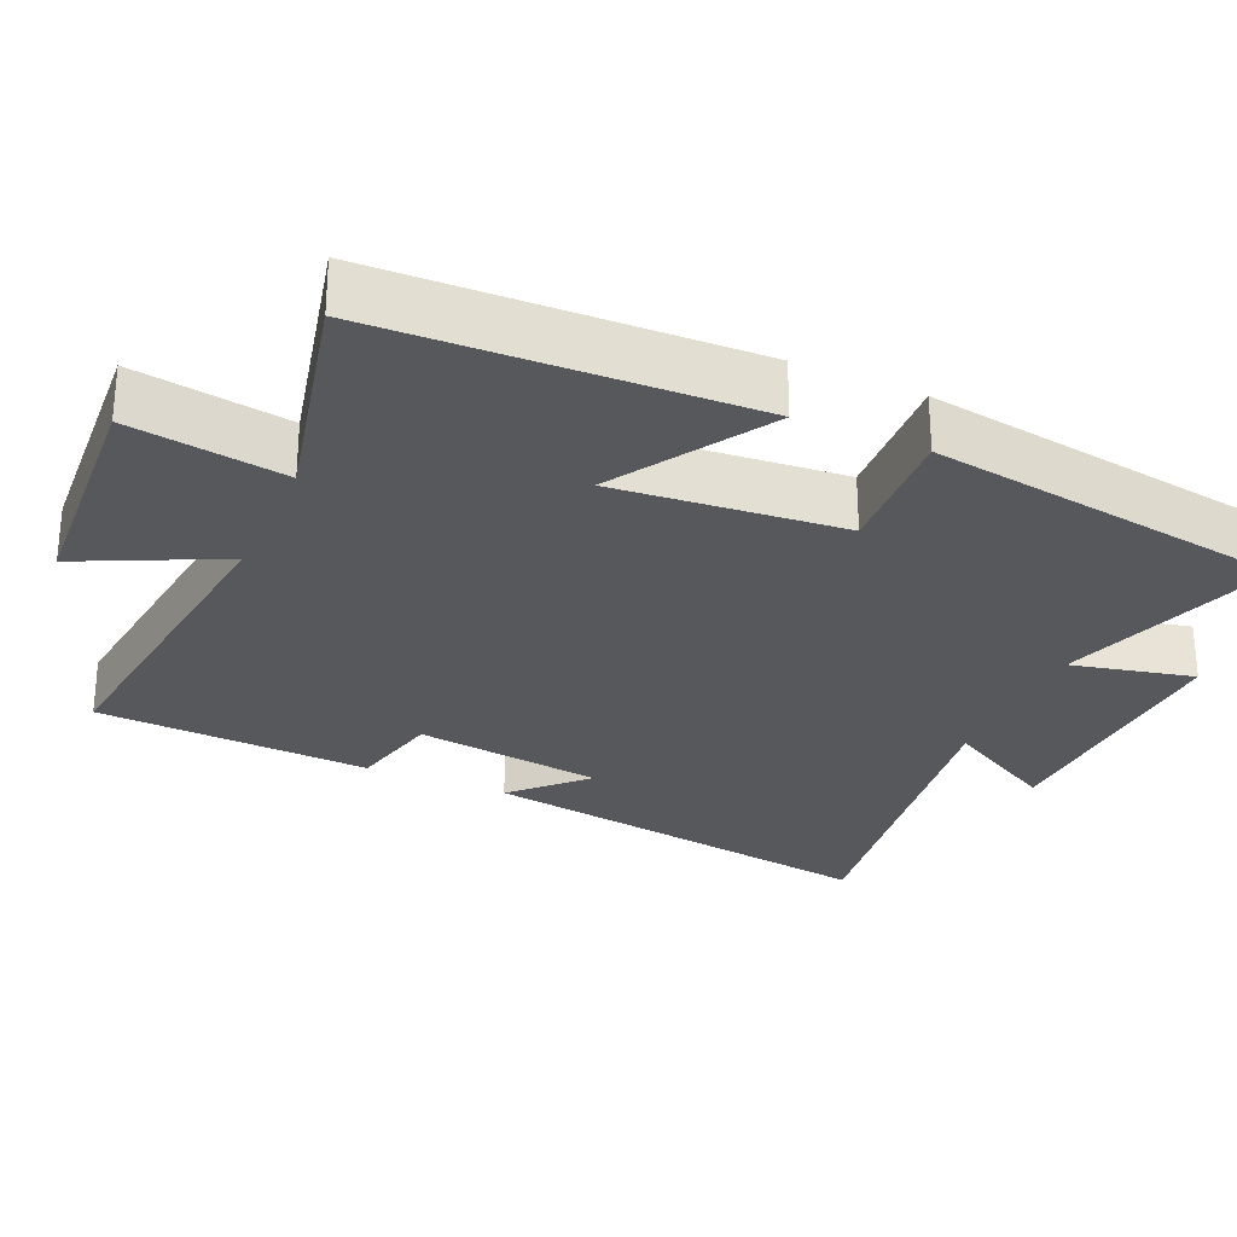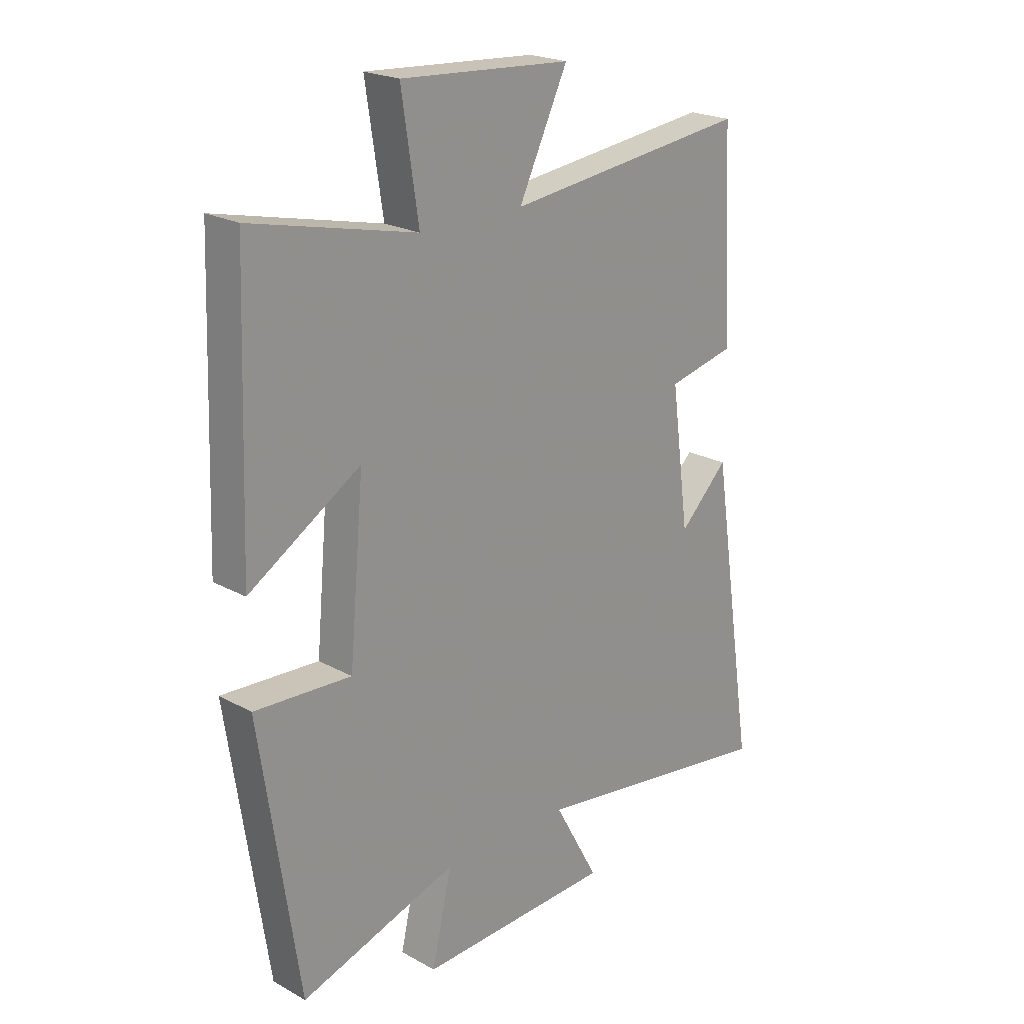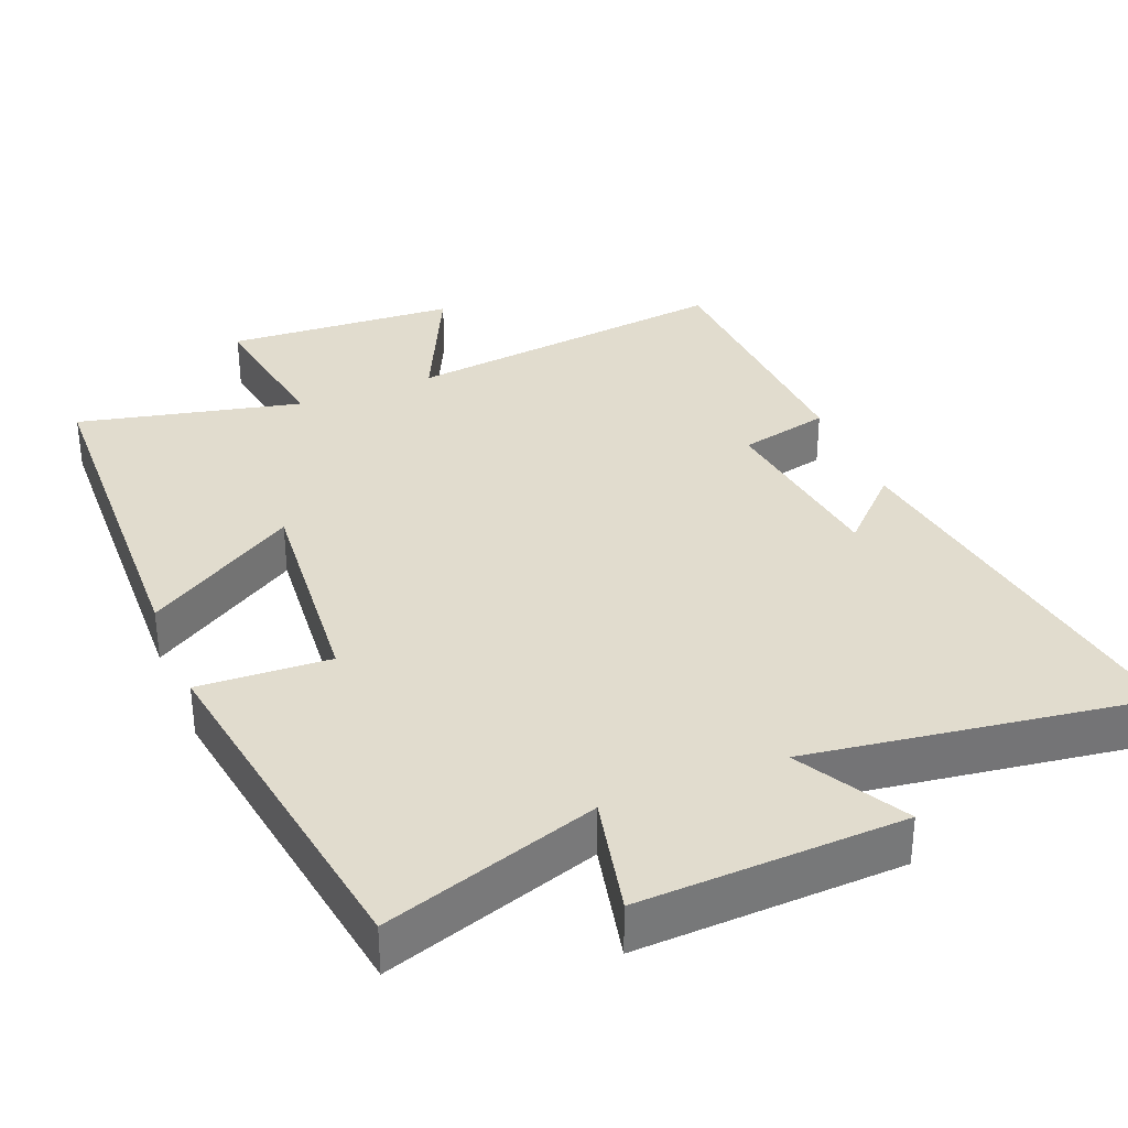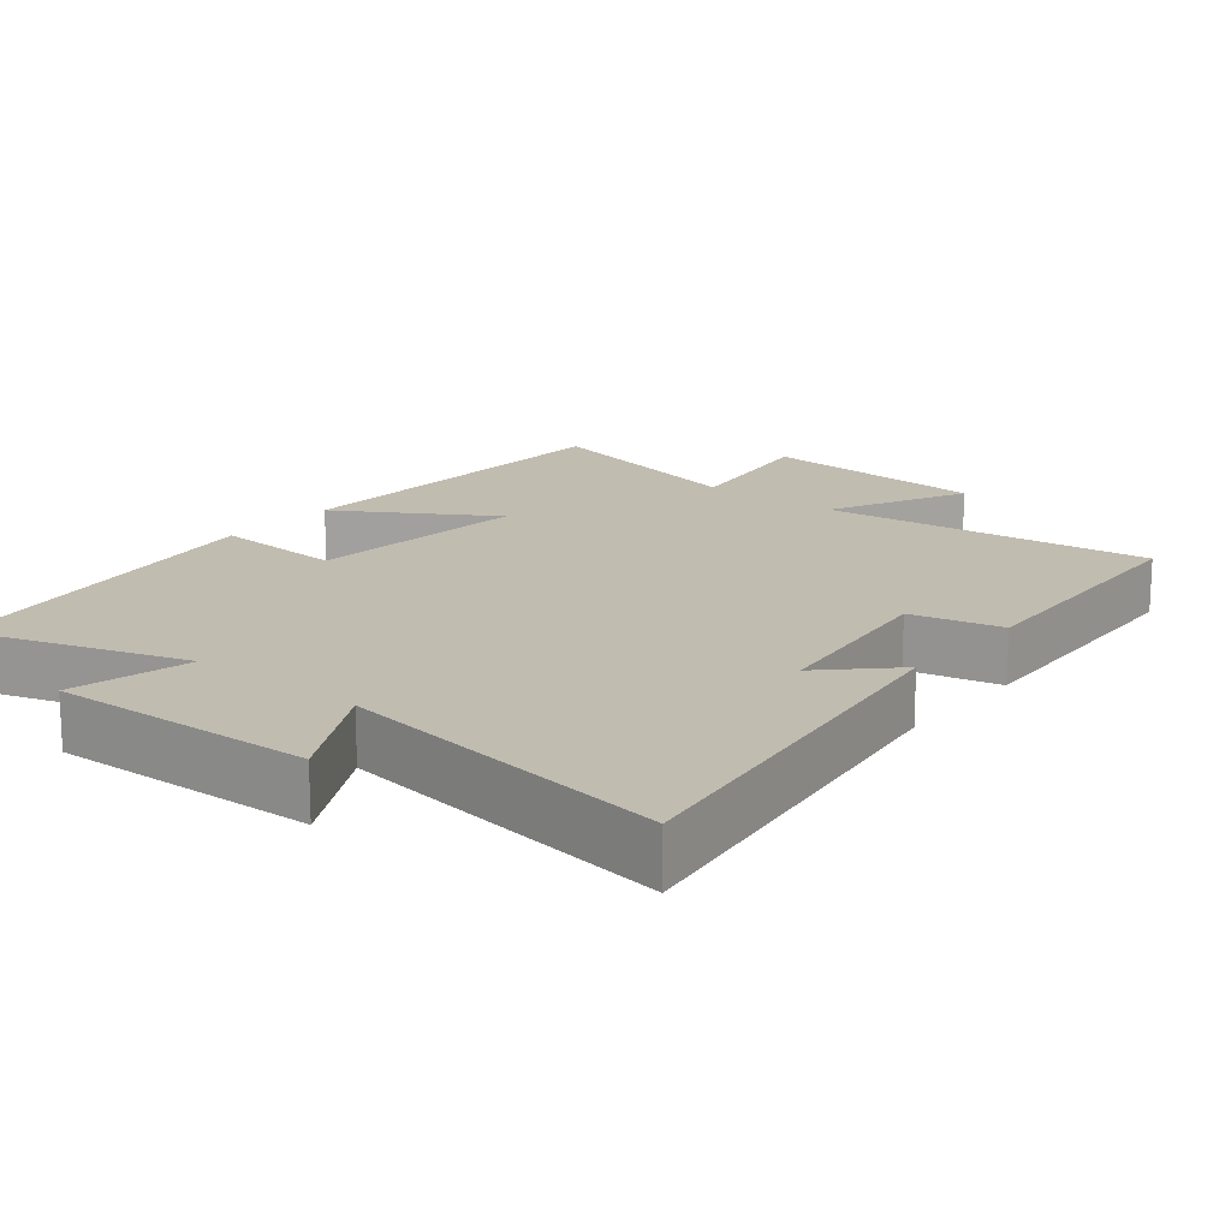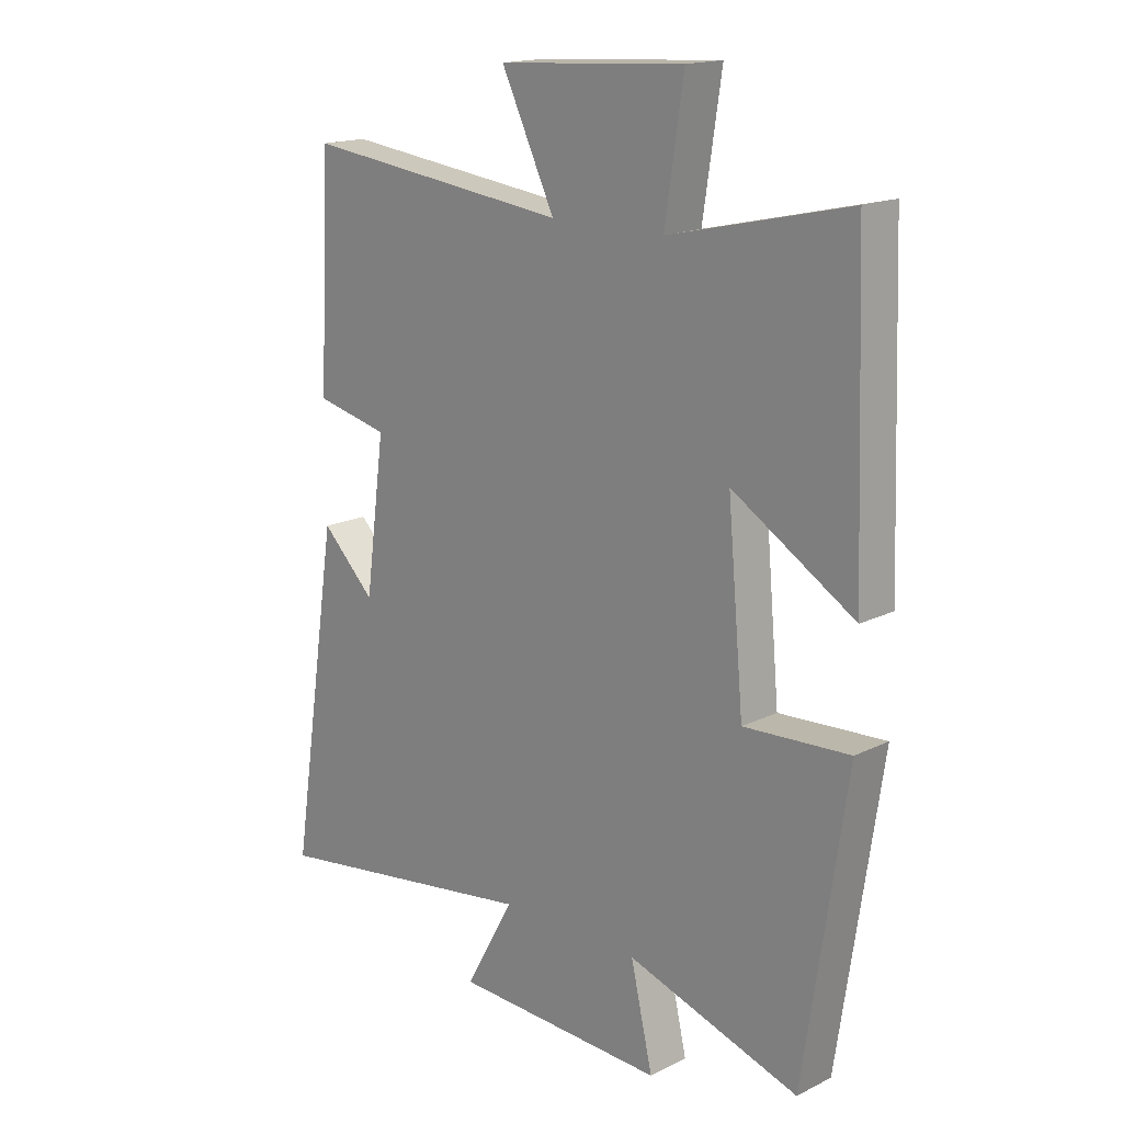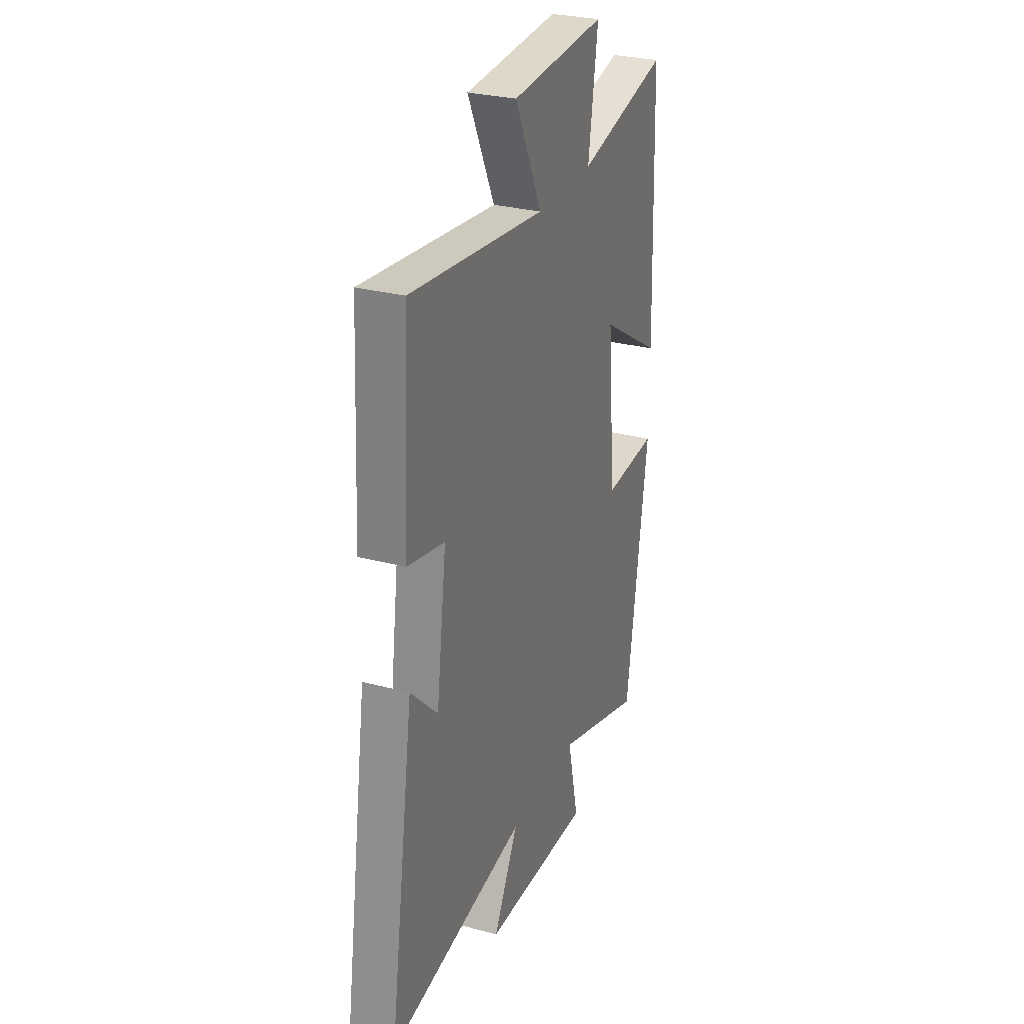
<metadata>
{"format":"obj","ext":"obj","renderer":"f3d","projection":"perspective","resolution":1024,"background":"white","views":[{"elev":-28.0,"azim":66.1,"up":"+Y"},{"elev":21.8,"azim":134.0,"up":"+Z"},{"elev":34.0,"azim":157.8,"up":"+Y"},{"elev":16.6,"azim":-140.7,"up":"+Y"},{"elev":16.8,"azim":45.1,"up":"+Z"},{"elev":28.7,"azim":-68.3,"up":"+Z"}]}
</metadata>
<code>
v -0.481 0.07 0.555
v -0.023 0.07 0.5
v -0.115 0.07 0.692
v 0.205 0.07 0.712
v 0.173 0.07 0.5
v 0.482 0.07 0.571
v 0.5 0.07 0.068
v 0.29 0.07 0.198
v 0.318 0.07 -0.112
v 0.5 0.07 -0.102
v 0.427 0.07 -0.596
v 0.13 0.07 -0.5
v 0.168 0.07 -0.666
v -0.198 0.07 -0.652
v -0.114 0.07 -0.5
v -0.584 0.07 -0.569
v -0.5 0.07 -0.012
v -0.408 0.07 -0.103
v -0.374 0.07 0.153
v -0.5 0.07 0.182
v -0.481 0 0.555
v -0.023 0 0.5
v -0.115 0 0.692
v 0.205 0 0.712
v 0.173 0 0.5
v 0.482 0 0.571
v 0.5 0 0.068
v 0.29 0 0.198
v 0.318 0 -0.112
v 0.5 0 -0.102
v 0.427 0 -0.596
v 0.13 0 -0.5
v 0.168 0 -0.666
v -0.198 0 -0.652
v -0.114 0 -0.5
v -0.584 0 -0.569
v -0.5 0 -0.012
v -0.408 0 -0.103
v -0.374 0 0.153
v -0.5 0 0.182
f 19 20 1 2
f 18 19 2
f 15 16 17 18
f 15 18 2
f 12 13 14 15
f 12 15 2
f 9 10 11 12
f 8 9 12 2
f 5 6 7 8
f 5 8 2 3
f 3 4 5
f 22 21 40 39
f 22 39 38
f 38 37 36 35
f 22 38 35
f 35 34 33 32
f 22 35 32
f 32 31 30 29
f 22 32 29 28
f 28 27 26 25
f 23 22 28 25
f 25 24 23
f 1 21 22 2
f 2 22 23 3
f 3 23 24 4
f 4 24 25 5
f 5 25 26 6
f 6 26 27 7
f 7 27 28 8
f 8 28 29 9
f 9 29 30 10
f 10 30 31 11
f 11 31 32 12
f 12 32 33 13
f 13 33 34 14
f 14 34 35 15
f 15 35 36 16
f 16 36 37 17
f 17 37 38 18
f 18 38 39 19
f 19 39 40 20
f 20 40 21 1

</code>
